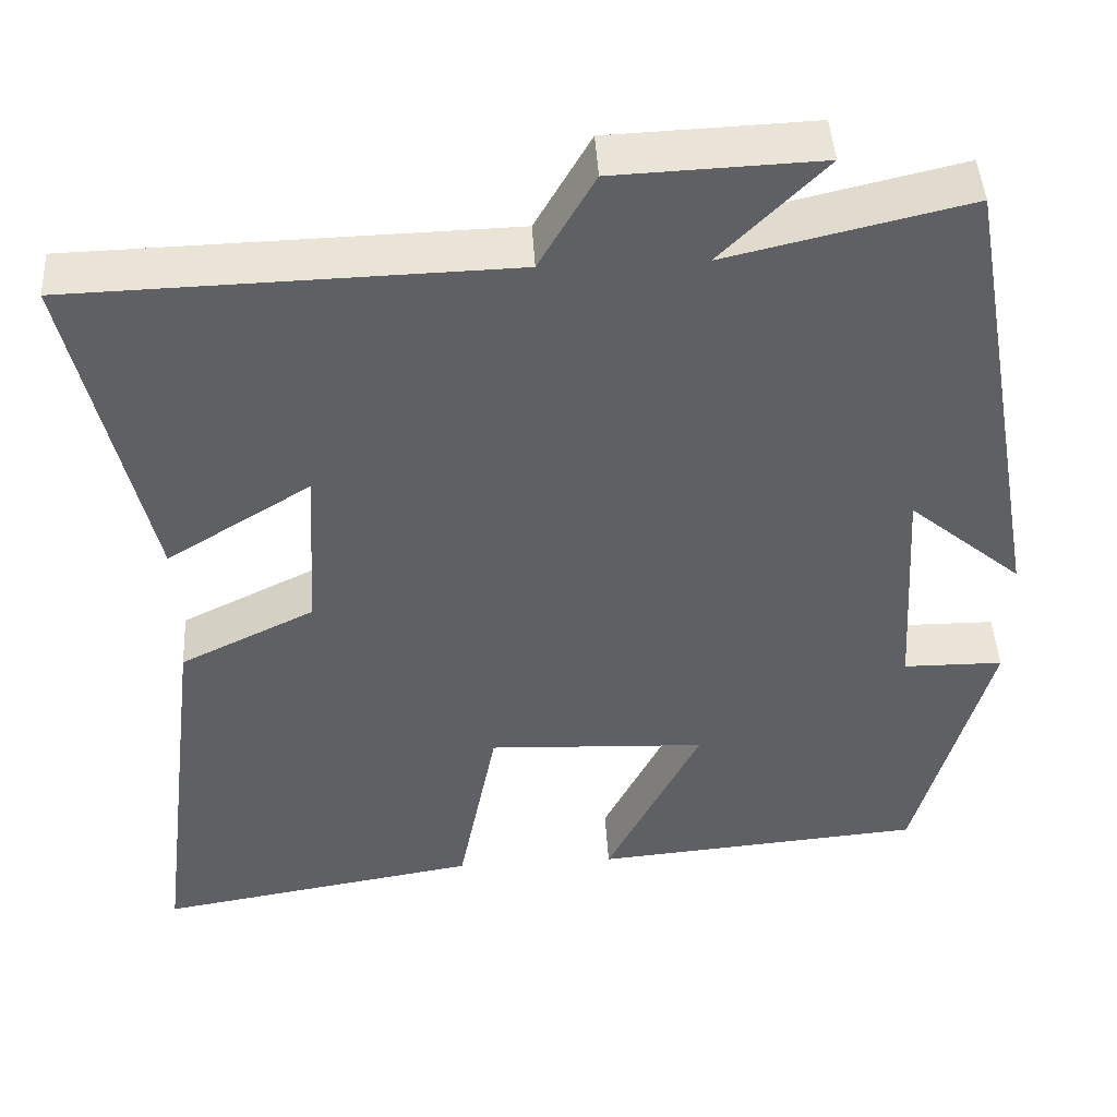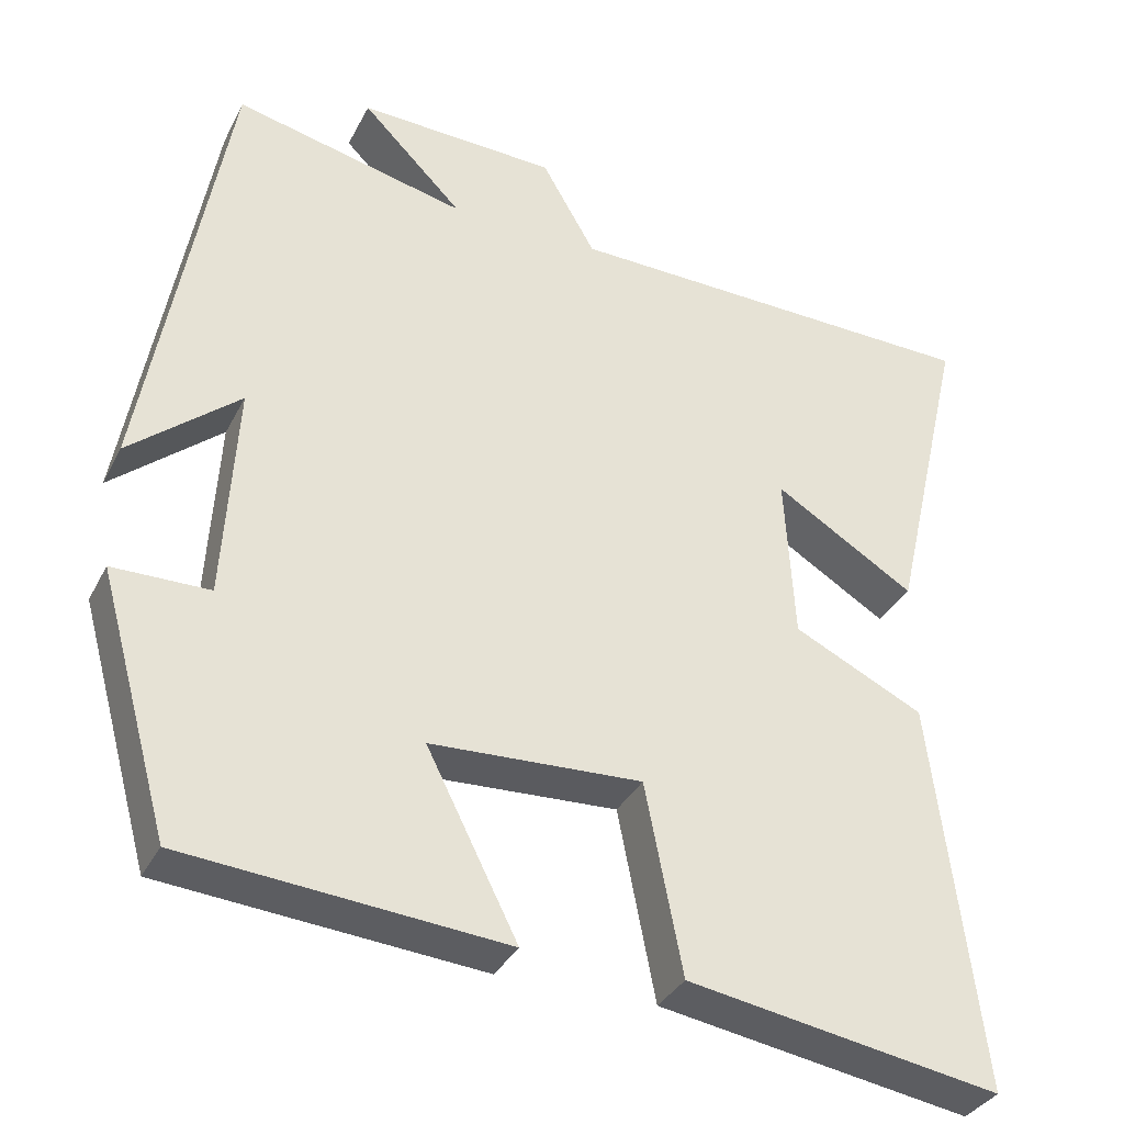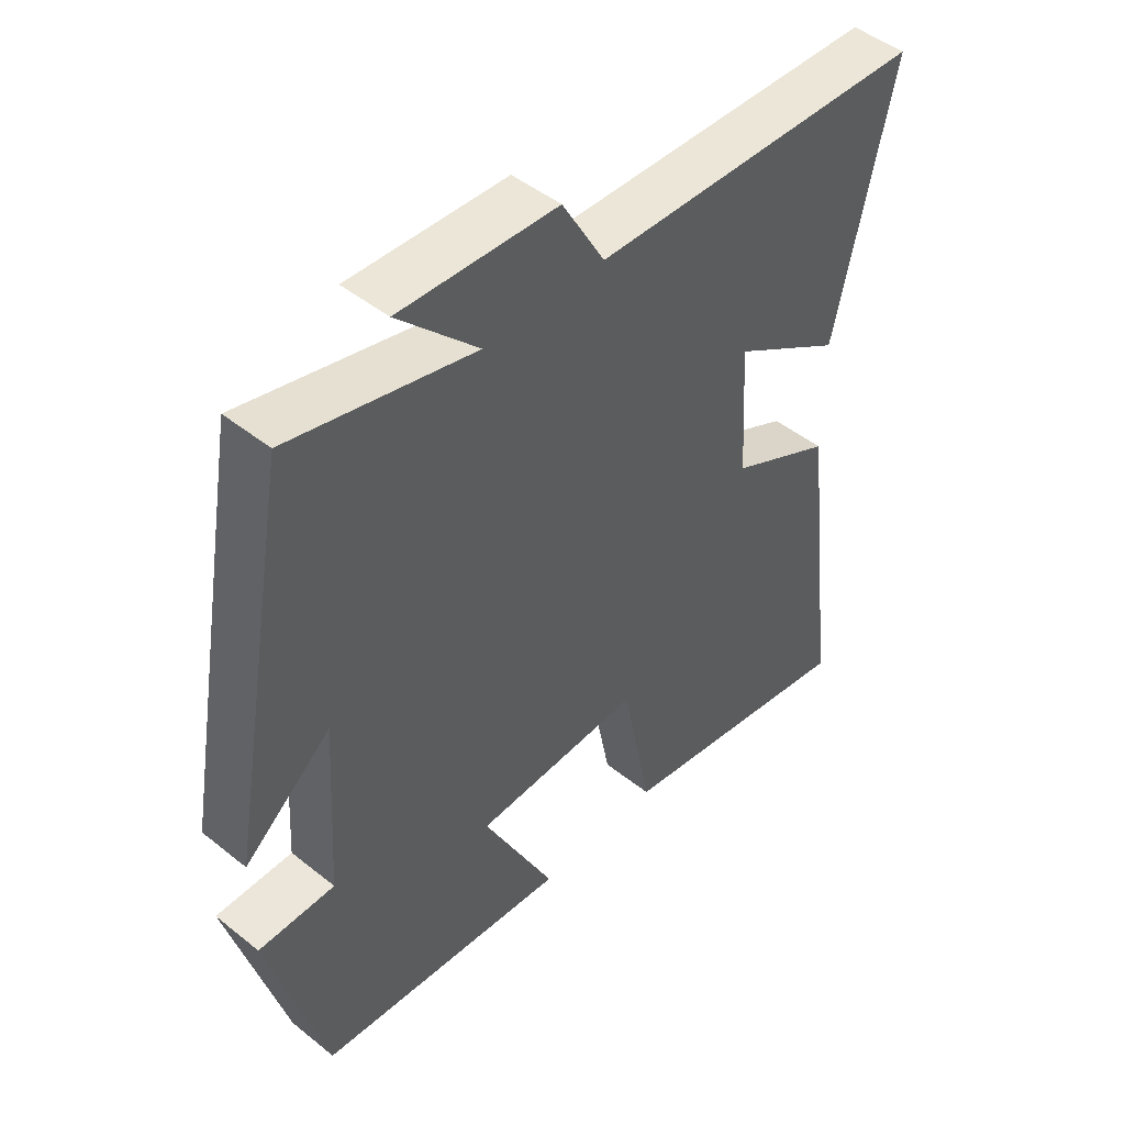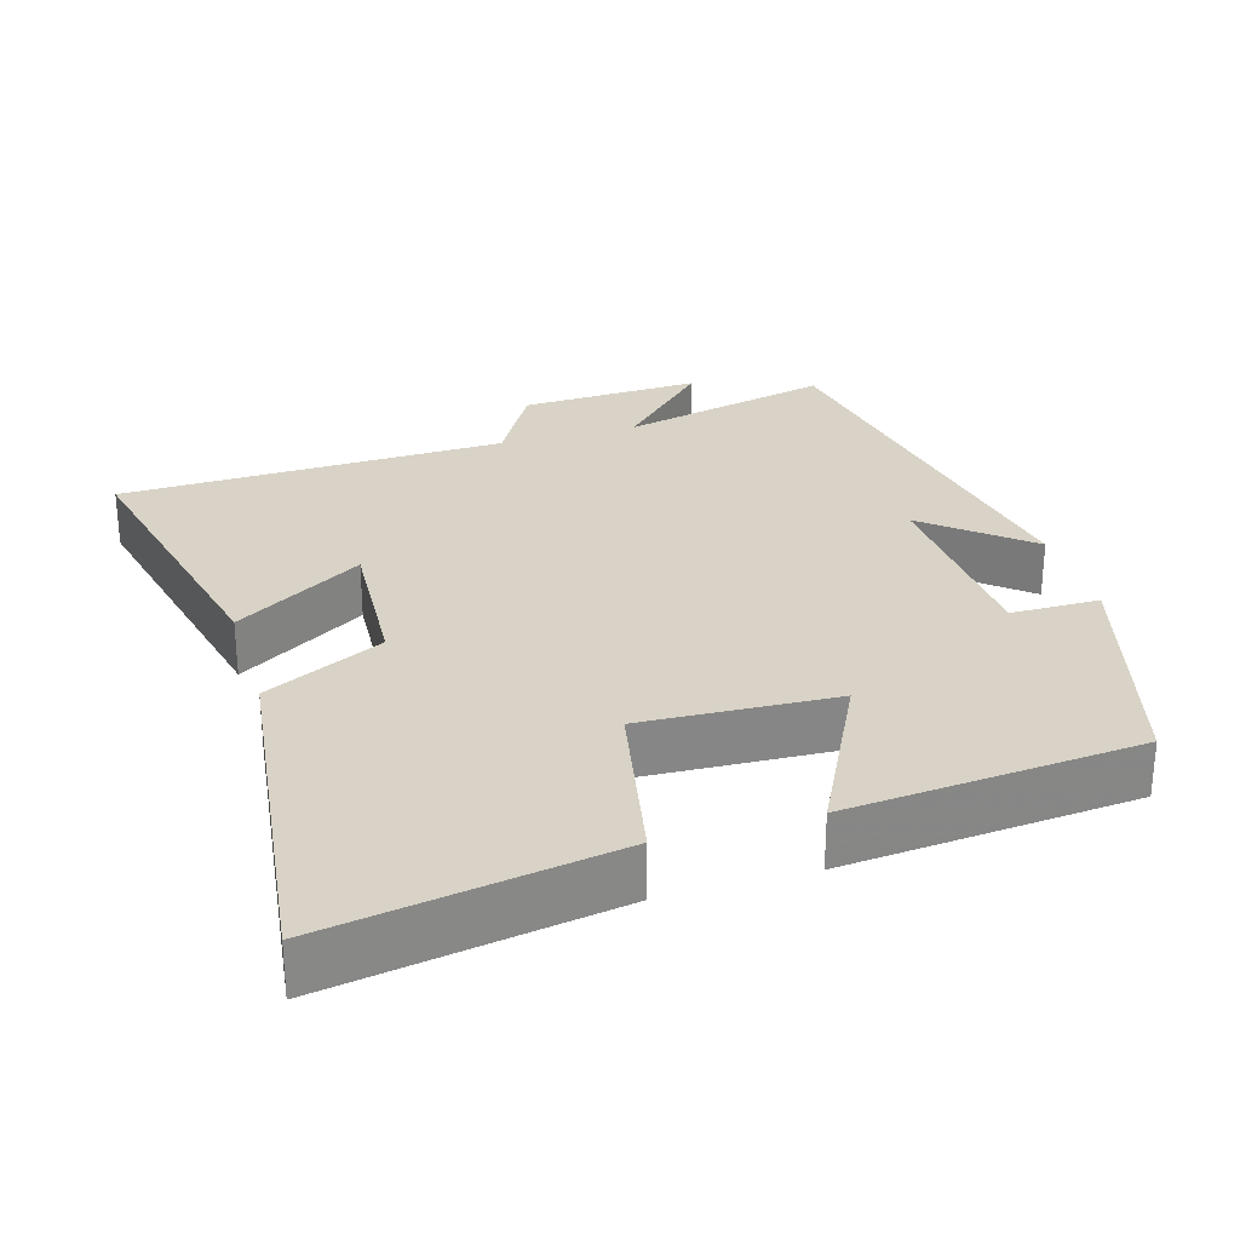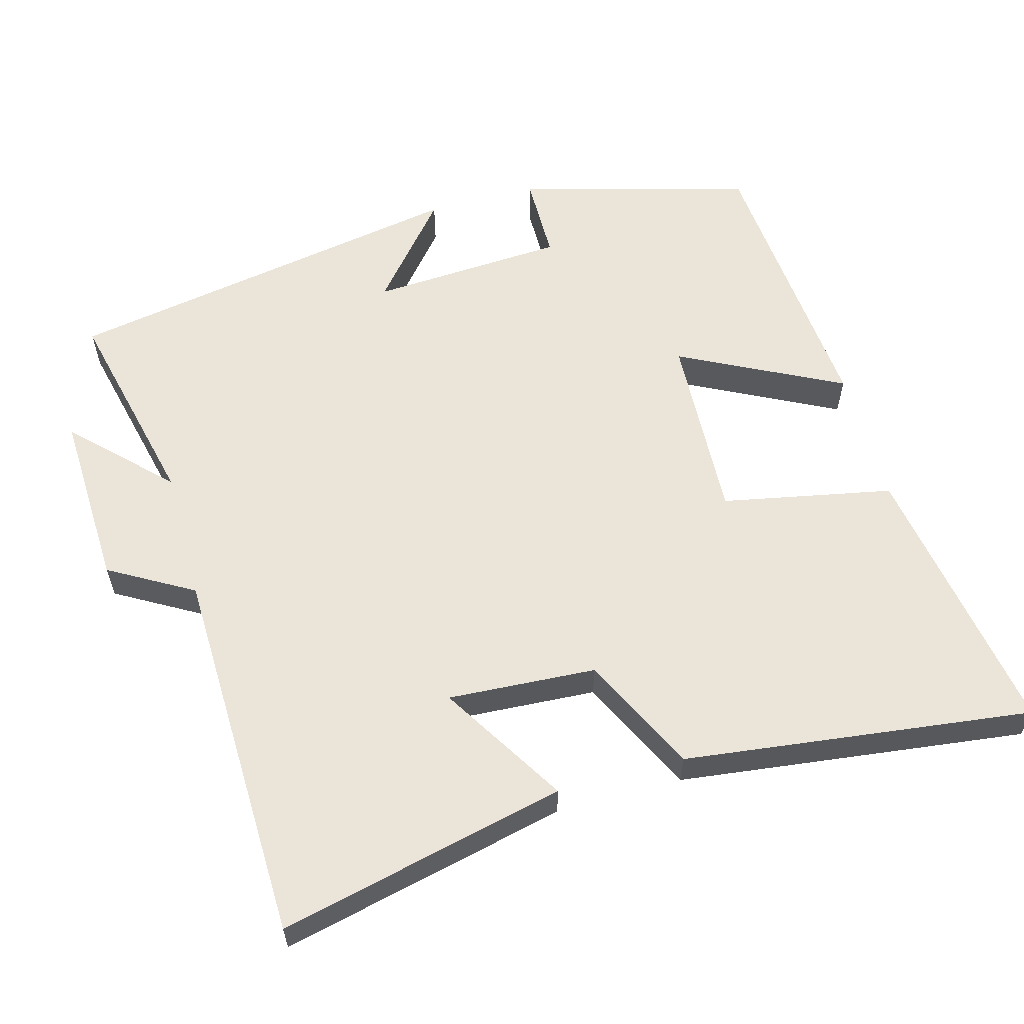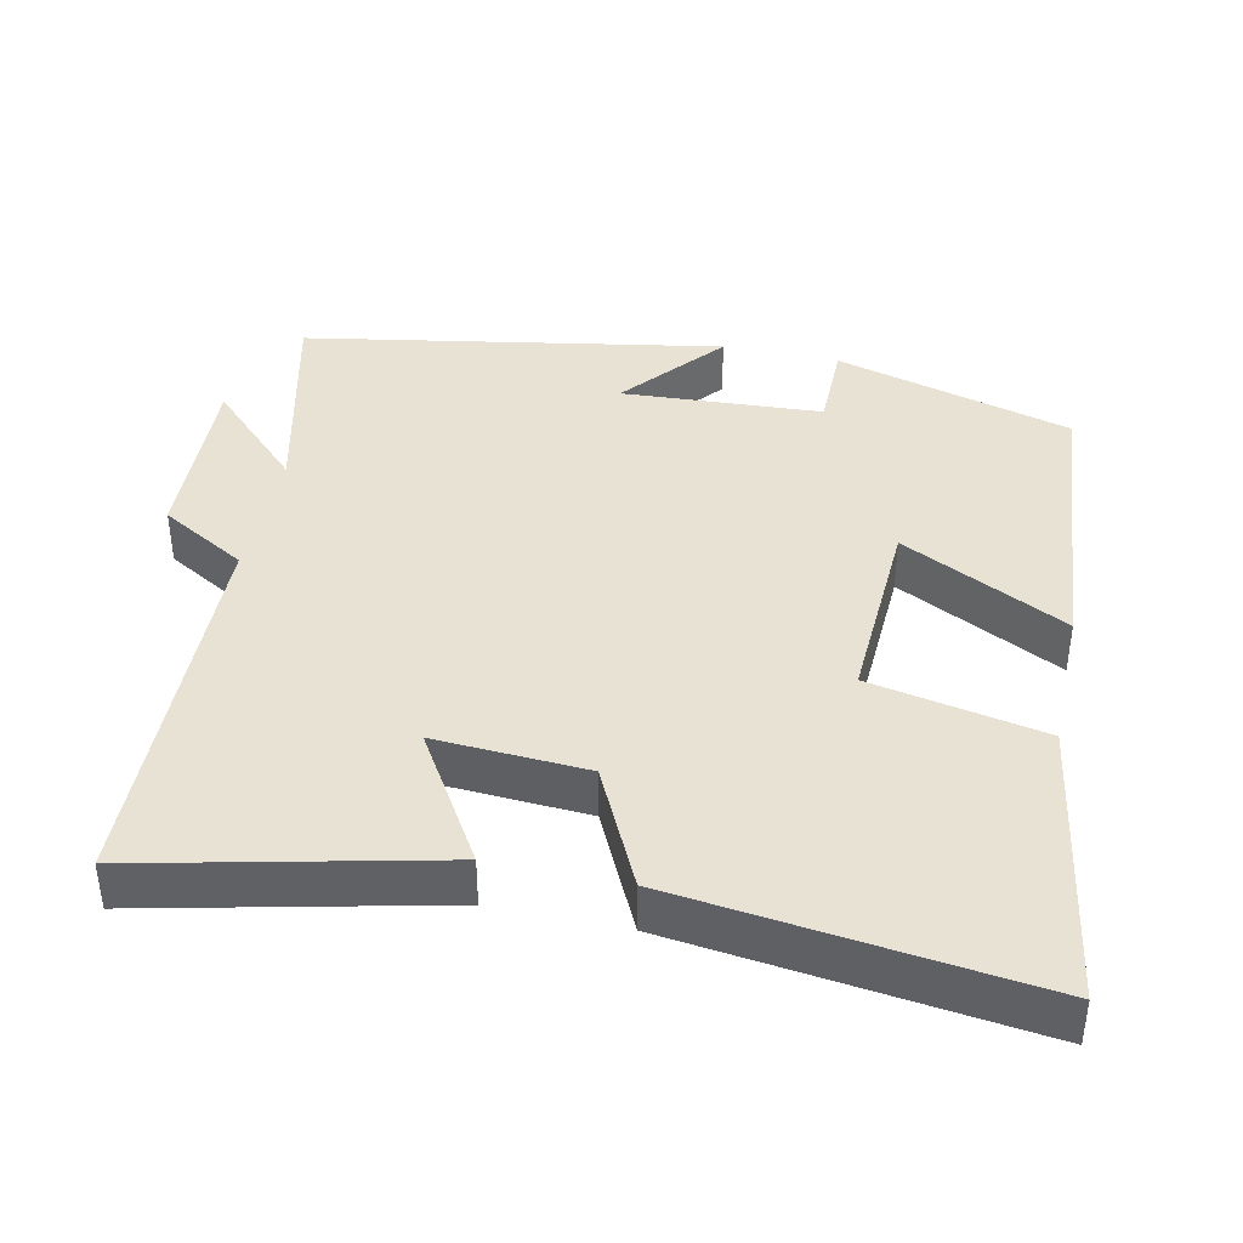
<metadata>
{"format":"obj","ext":"obj","renderer":"f3d","projection":"perspective","resolution":1024,"background":"white","views":[{"elev":44.9,"azim":176.7,"up":"+Z"},{"elev":-34.4,"azim":-23.9,"up":"+Z"},{"elev":47.0,"azim":-47.8,"up":"+Z"},{"elev":28.0,"azim":163.4,"up":"+Y"},{"elev":59.3,"azim":74.7,"up":"+Y"},{"elev":40.6,"azim":102.2,"up":"+Y"}]}
</metadata>
<code>
v -0.4 0.07 0.567
v -0.114 0.07 0.5
v -0.238 0.07 0.625
v 0.006 0.07 0.615
v 0.072 0.07 0.5
v 0.591 0.07 0.486
v 0.5 0.07 0.091
v 0.328 0.07 0.197
v 0.34 0.07 -0.007
v 0.5 0.07 -0.085
v 0.559 0.07 -0.564
v 0.175 0.07 -0.5
v 0.129 0.07 -0.266
v -0.131 0.07 -0.278
v -0.019 0.07 -0.5
v -0.412 0.07 -0.466
v -0.5 0.07 -0.148
v -0.381 0.07 -0.147
v -0.365 0.07 0.121
v -0.5 0.07 0.008
v -0.4 0 0.567
v -0.114 0 0.5
v -0.238 0 0.625
v 0.006 0 0.615
v 0.072 0 0.5
v 0.591 0 0.486
v 0.5 0 0.091
v 0.328 0 0.197
v 0.34 0 -0.007
v 0.5 0 -0.085
v 0.559 0 -0.564
v 0.175 0 -0.5
v 0.129 0 -0.266
v -0.131 0 -0.278
v -0.019 0 -0.5
v -0.412 0 -0.466
v -0.5 0 -0.148
v -0.381 0 -0.147
v -0.365 0 0.121
v -0.5 0 0.008
f 19 20 1 2
f 18 19 2
f 15 16 17 18
f 14 15 18
f 13 14 18 2
f 10 11 12 13
f 9 10 13
f 8 9 13 2
f 5 6 7 8
f 5 8 2 3
f 3 4 5
f 22 21 40 39
f 22 39 38
f 38 37 36 35
f 38 35 34
f 22 38 34 33
f 33 32 31 30
f 33 30 29
f 22 33 29 28
f 28 27 26 25
f 23 22 28 25
f 25 24 23
f 1 21 22 2
f 2 22 23 3
f 3 23 24 4
f 4 24 25 5
f 5 25 26 6
f 6 26 27 7
f 7 27 28 8
f 8 28 29 9
f 9 29 30 10
f 10 30 31 11
f 11 31 32 12
f 12 32 33 13
f 13 33 34 14
f 14 34 35 15
f 15 35 36 16
f 16 36 37 17
f 17 37 38 18
f 18 38 39 19
f 19 39 40 20
f 20 40 21 1

</code>
